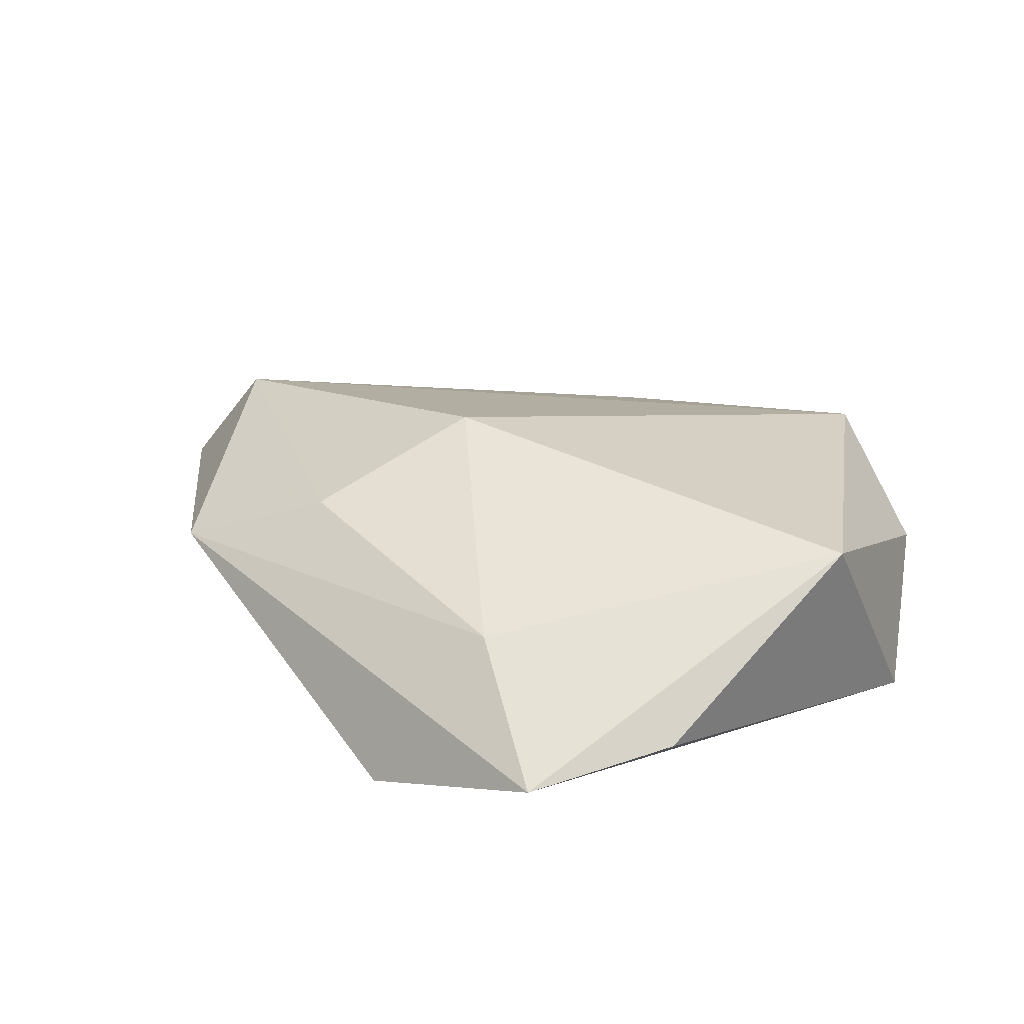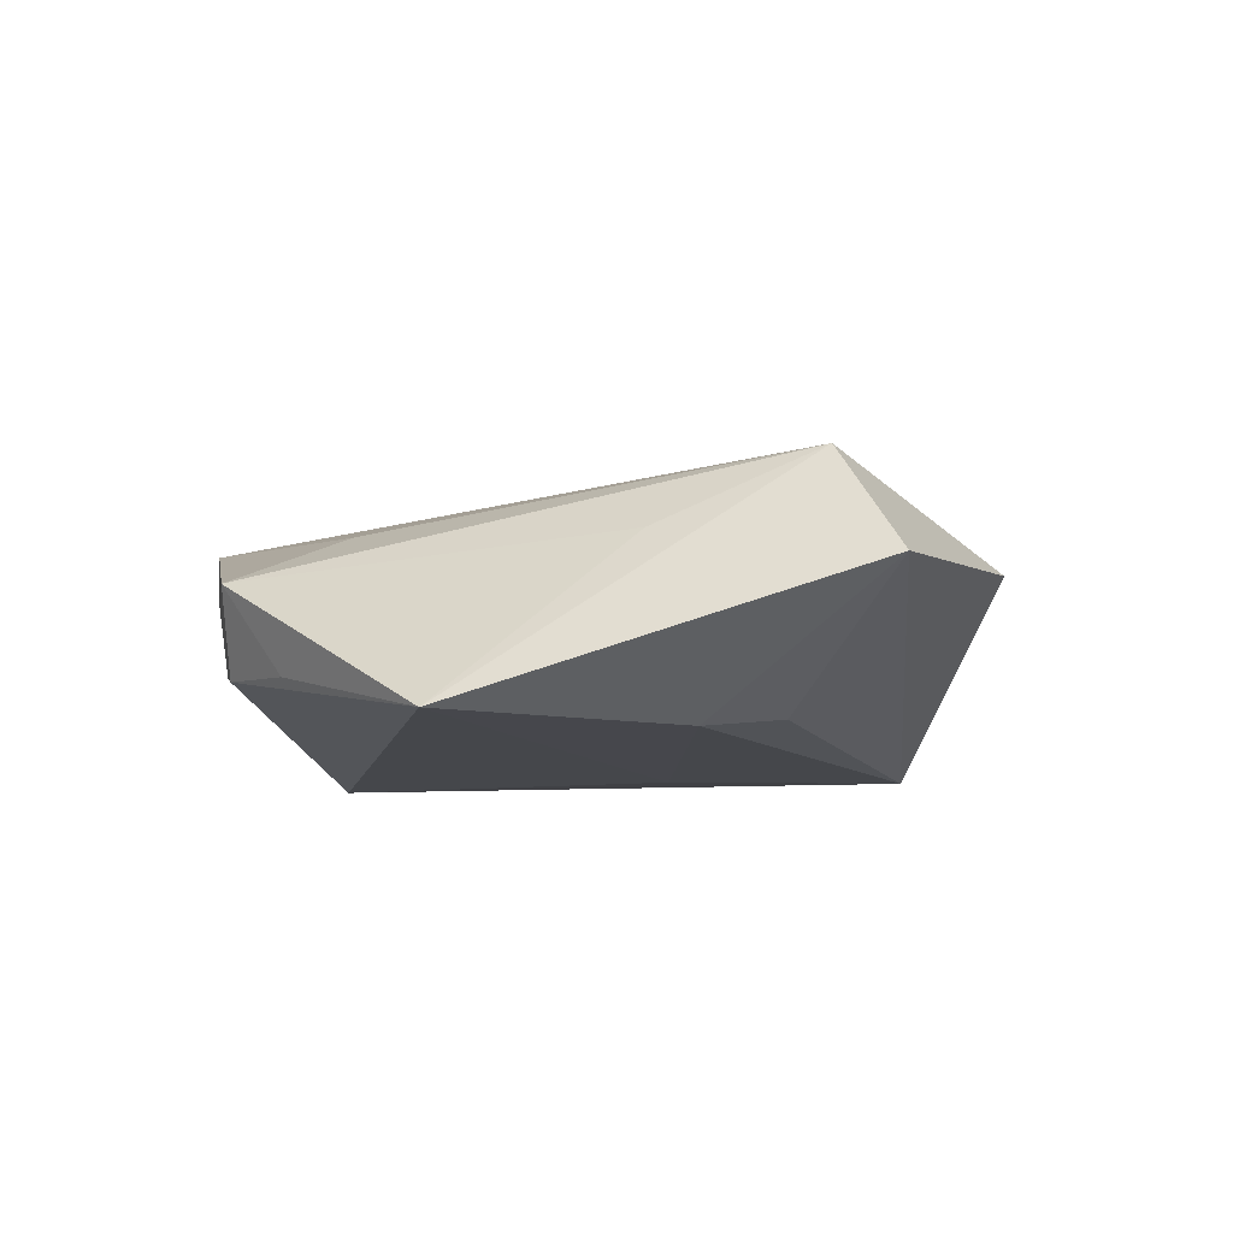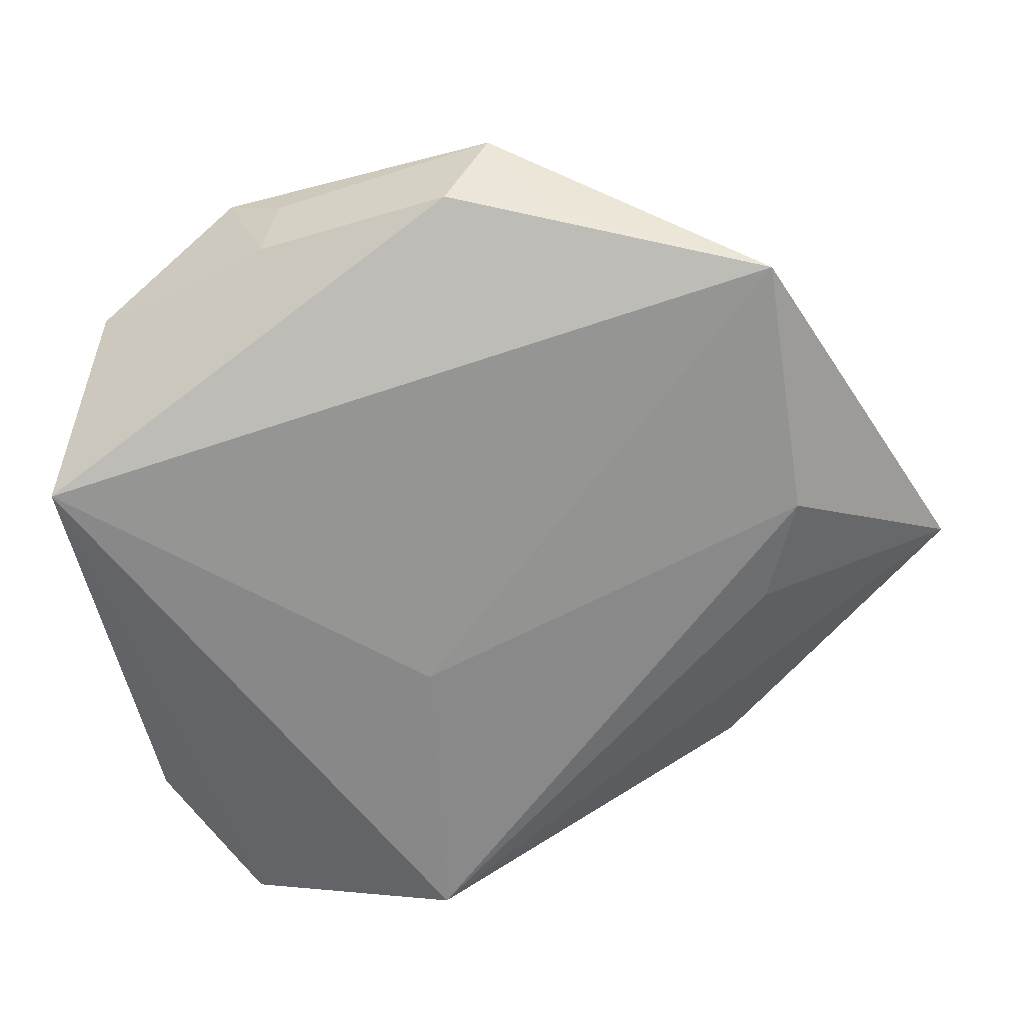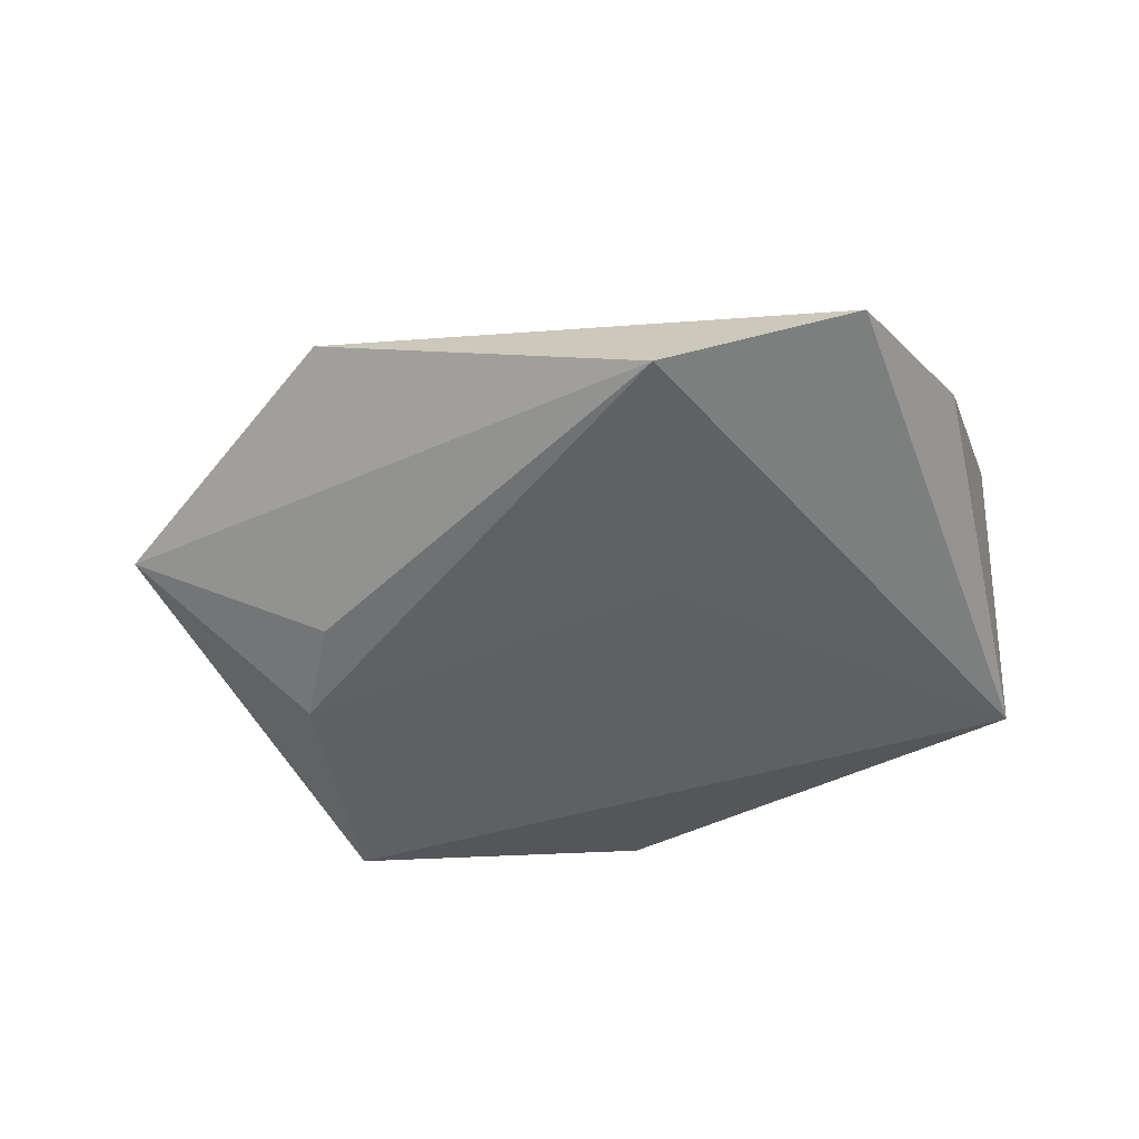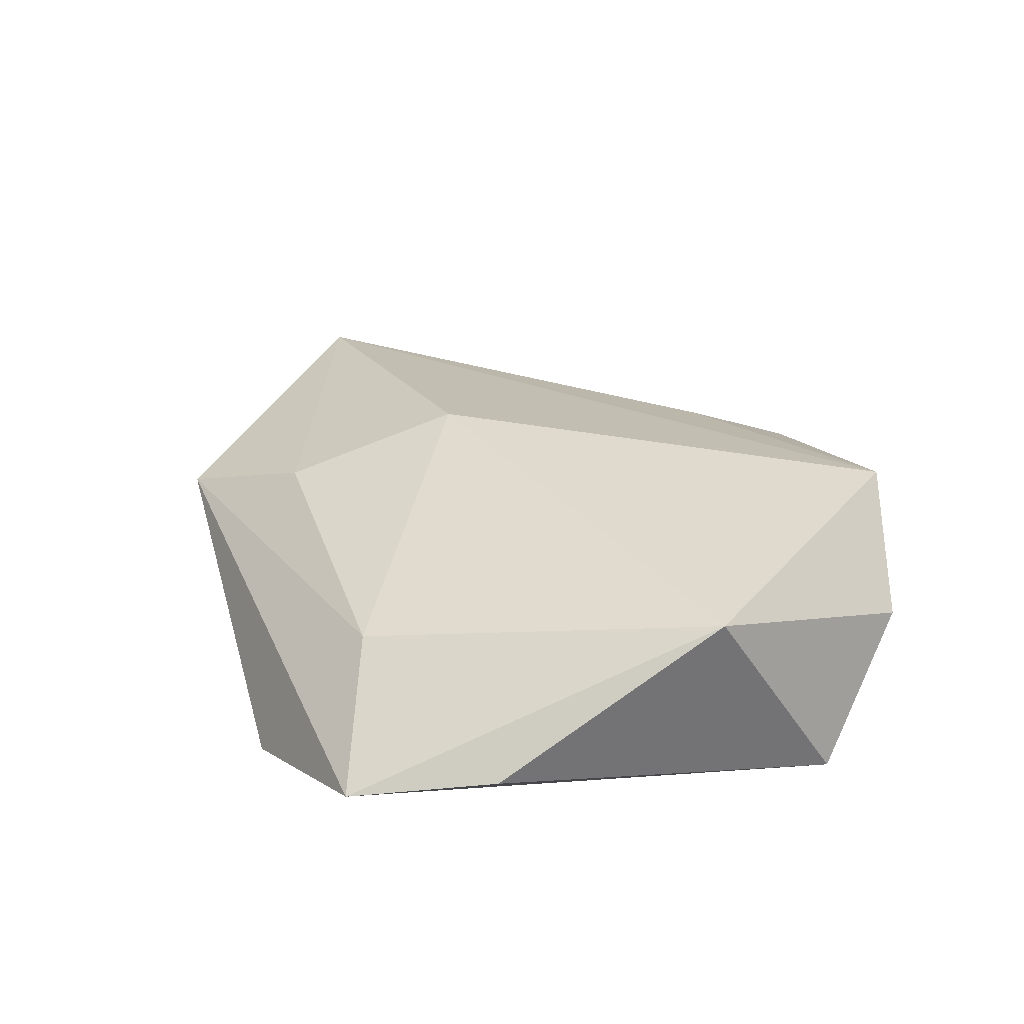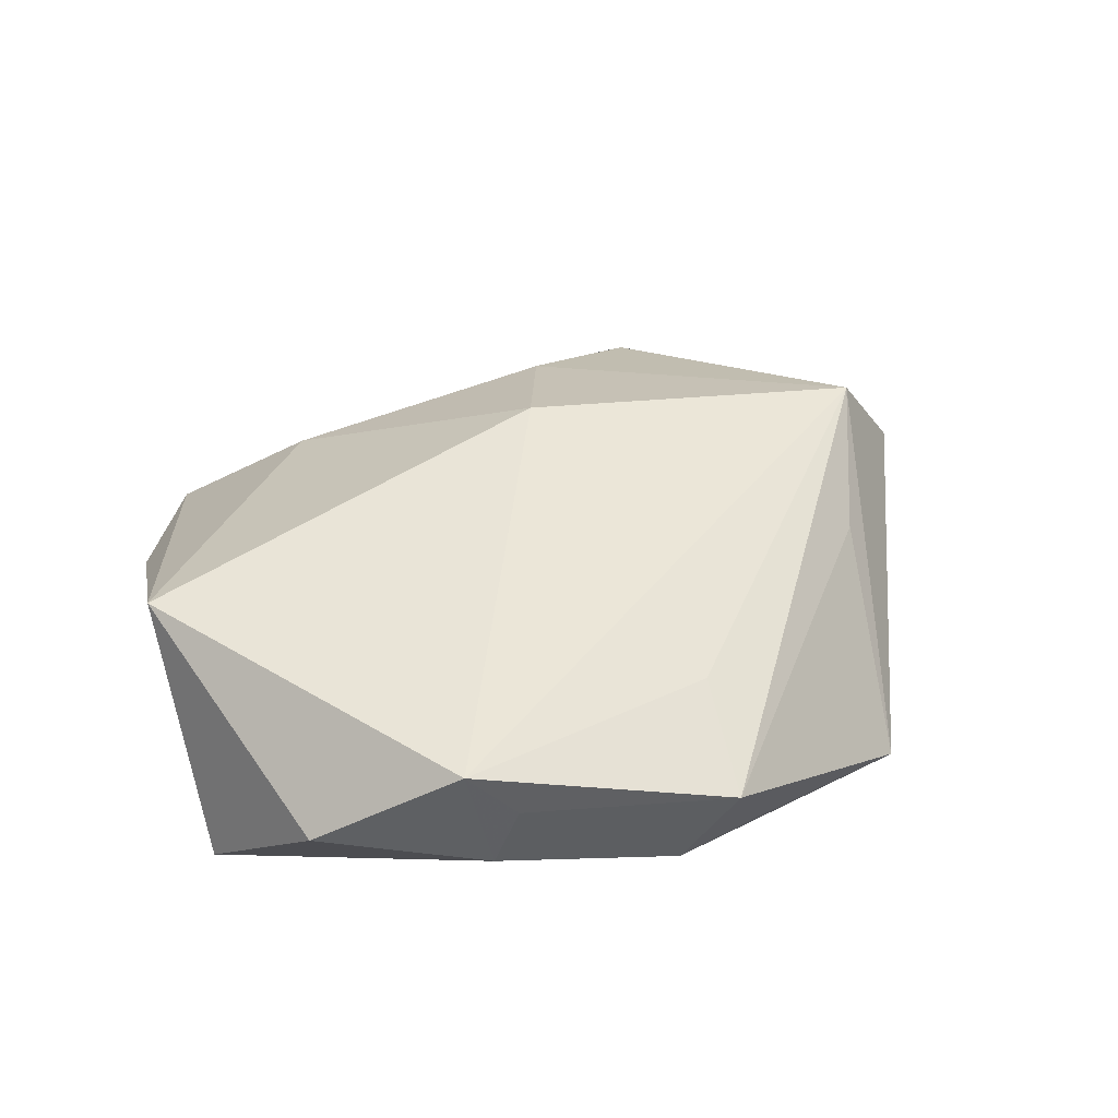
<metadata>
{"format":"obj","ext":"obj","renderer":"f3d","projection":"perspective","resolution":1024,"background":"white","views":[{"elev":25.5,"azim":33.2,"up":"+Z"},{"elev":-10.6,"azim":-118.0,"up":"+Z"},{"elev":24.7,"azim":174.9,"up":"+Y"},{"elev":-46.2,"azim":0.9,"up":"+Z"},{"elev":29.0,"azim":55.2,"up":"+Z"},{"elev":39.8,"azim":150.5,"up":"+Z"}]}
</metadata>
<code>
v -0.006523 0.03156 0.008112
v -0.04823 -0.001386 0.01282
v 0.04002 0.02573 0.0008261
v -0.03203 0.03474 -0.0135
v 0.02596 -0.04534 -0.005806
v -0.006781 -0.00944 0.01934
v 0.00252 0.04145 -0.006765
v -0.03868 0.01405 0.004739
v 0.003628 -0.04438 -0.01267
v -0.002899 0.04463 0.002578
v 0.04459 -0.006065 0.0126
v 0.01303 -0.03479 0.005183
v 0.02243 0.03492 -0.003128
v -0.03622 0.006762 -0.01394
v -0.01706 -0.02661 0.01154
v -0.03349 -0.005156 -0.01216
v 0.02585 0.03523 0.01162
v -0.05727 -0.003867 0.0006968
v -0.0087 0.03994 -0.007692
v -0.03359 -0.03276 0.00526
v 0.02036 0.03696 0.005181
v 0.04608 0.01053 -0.01247
v 0.005322 -0.01295 -0.01407
v 0.03673 -0.03161 -0.003239
f 22 9 23
f 23 4 22
f 2 4 18
f 14 23 9
f 4 23 14
f 14 18 4
f 2 15 6
f 6 17 2
f 11 17 6
f 5 9 22
f 2 18 20
f 20 15 2
f 20 18 9
f 9 5 20
f 22 4 7
f 3 11 22
f 3 17 11
f 2 17 1
f 9 18 16
f 16 14 9
f 18 14 16
f 22 11 24
f 24 5 22
f 11 5 24
f 12 6 15
f 15 20 12
f 12 20 5
f 11 6 12
f 12 5 11
f 17 3 13
f 22 7 13
f 13 3 22
f 8 4 2
f 19 7 4
f 10 1 17
f 7 19 10
f 10 19 4
f 4 8 10
f 2 1 10
f 10 8 2
f 21 13 7
f 7 10 21
f 17 13 21
f 21 10 17

</code>
